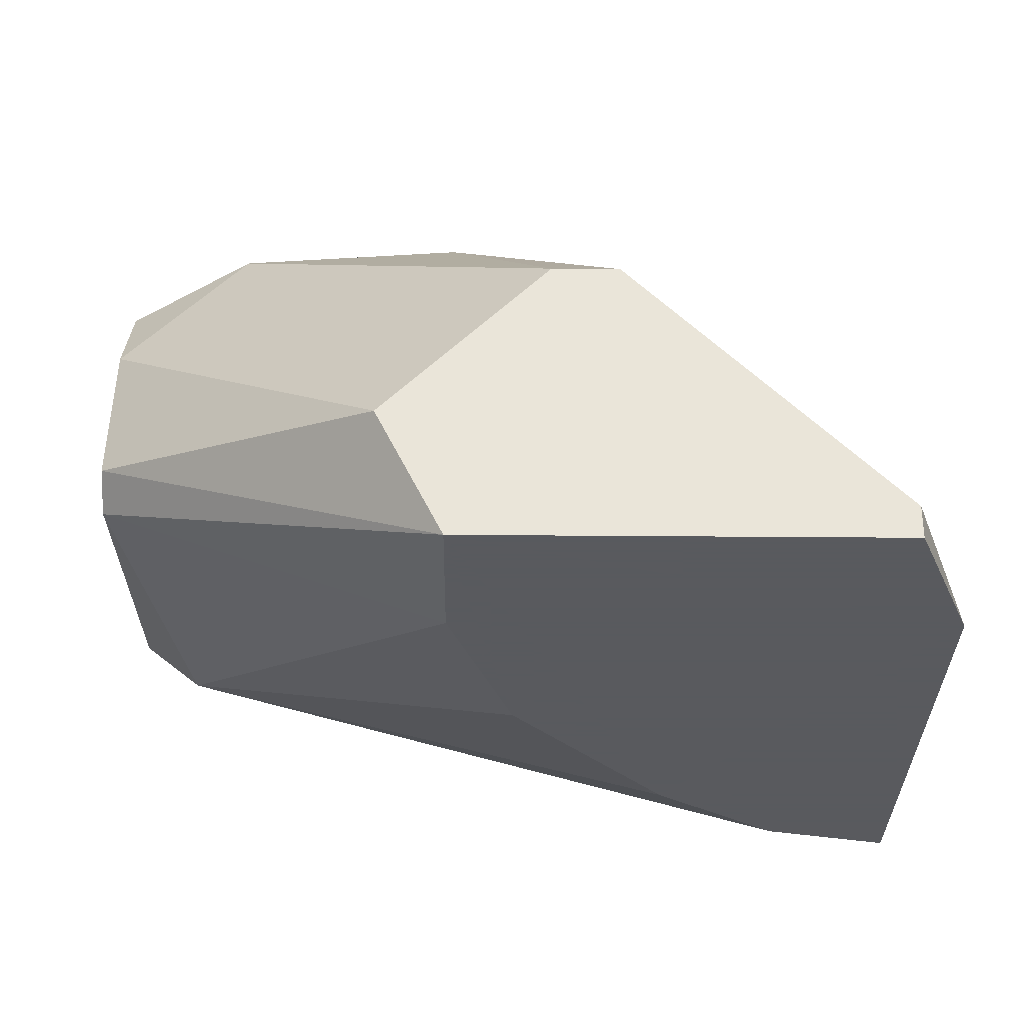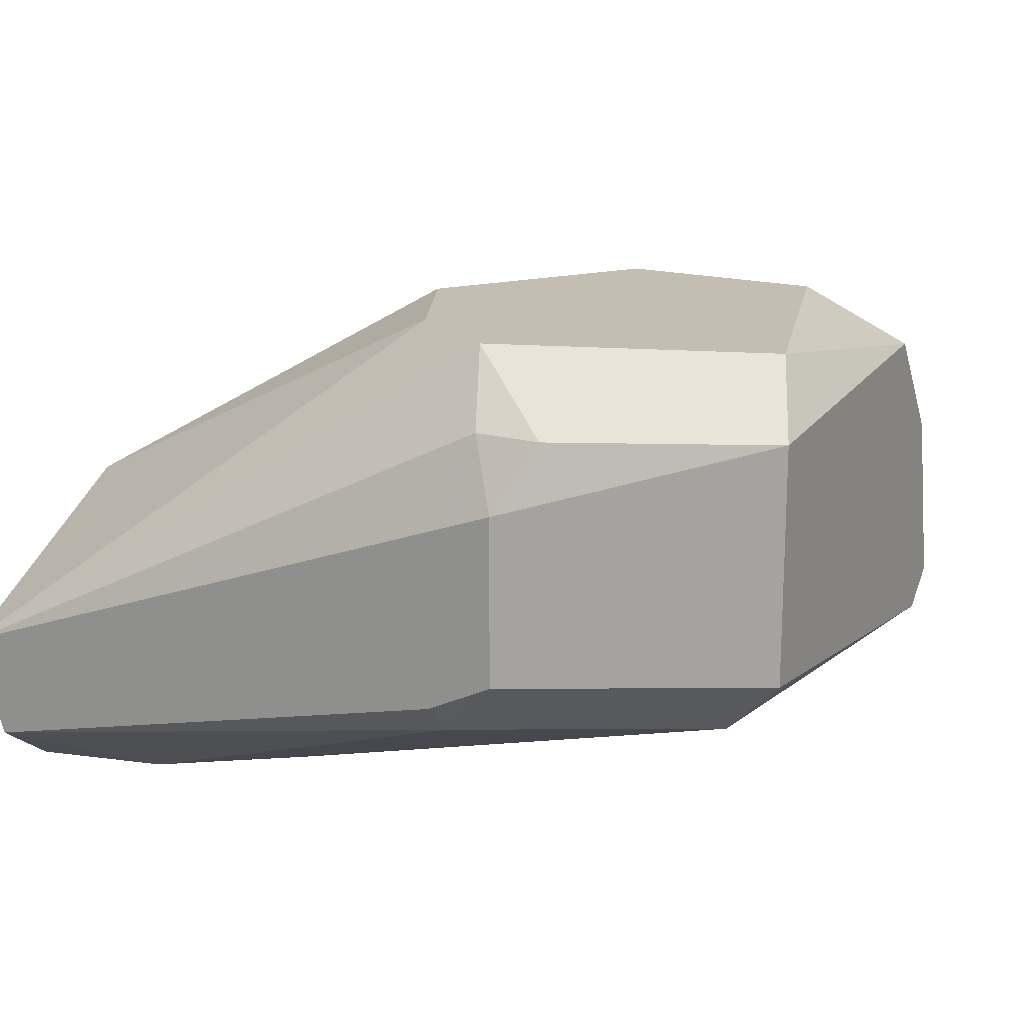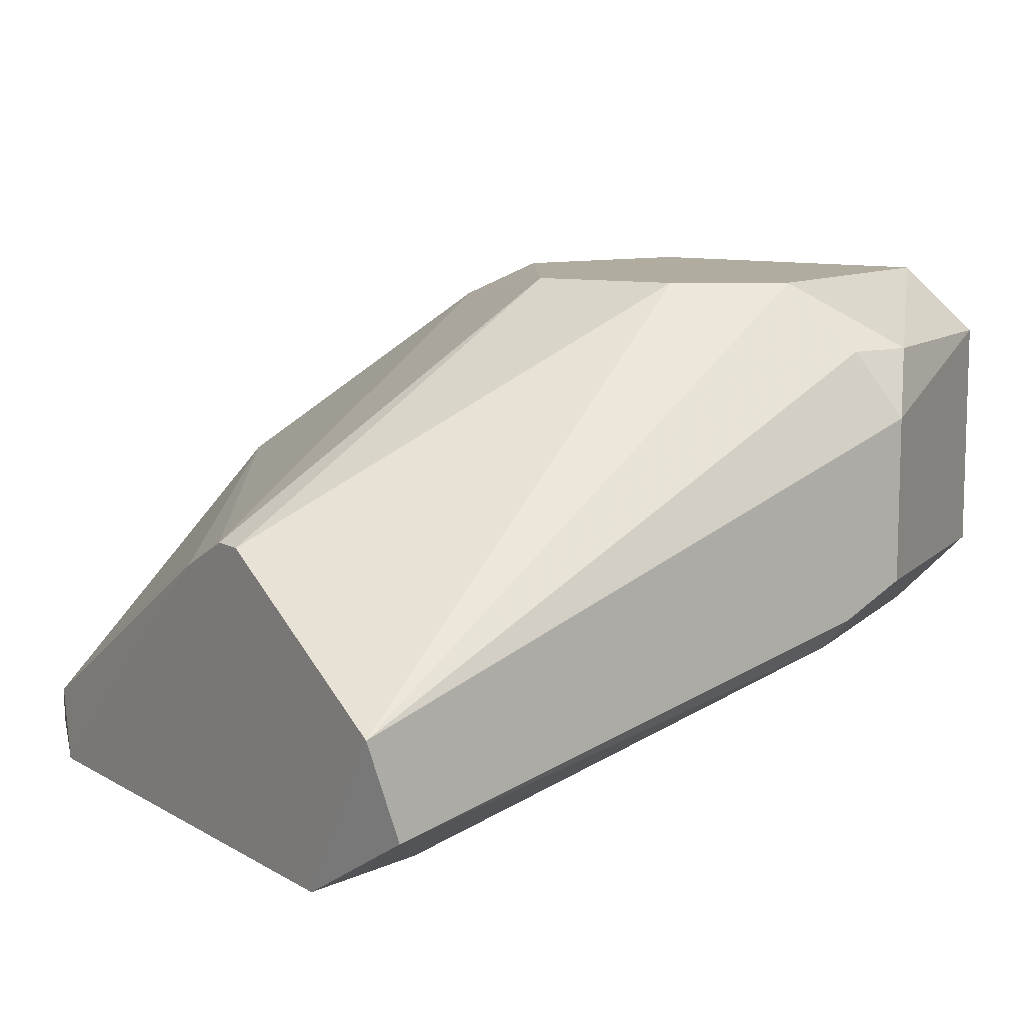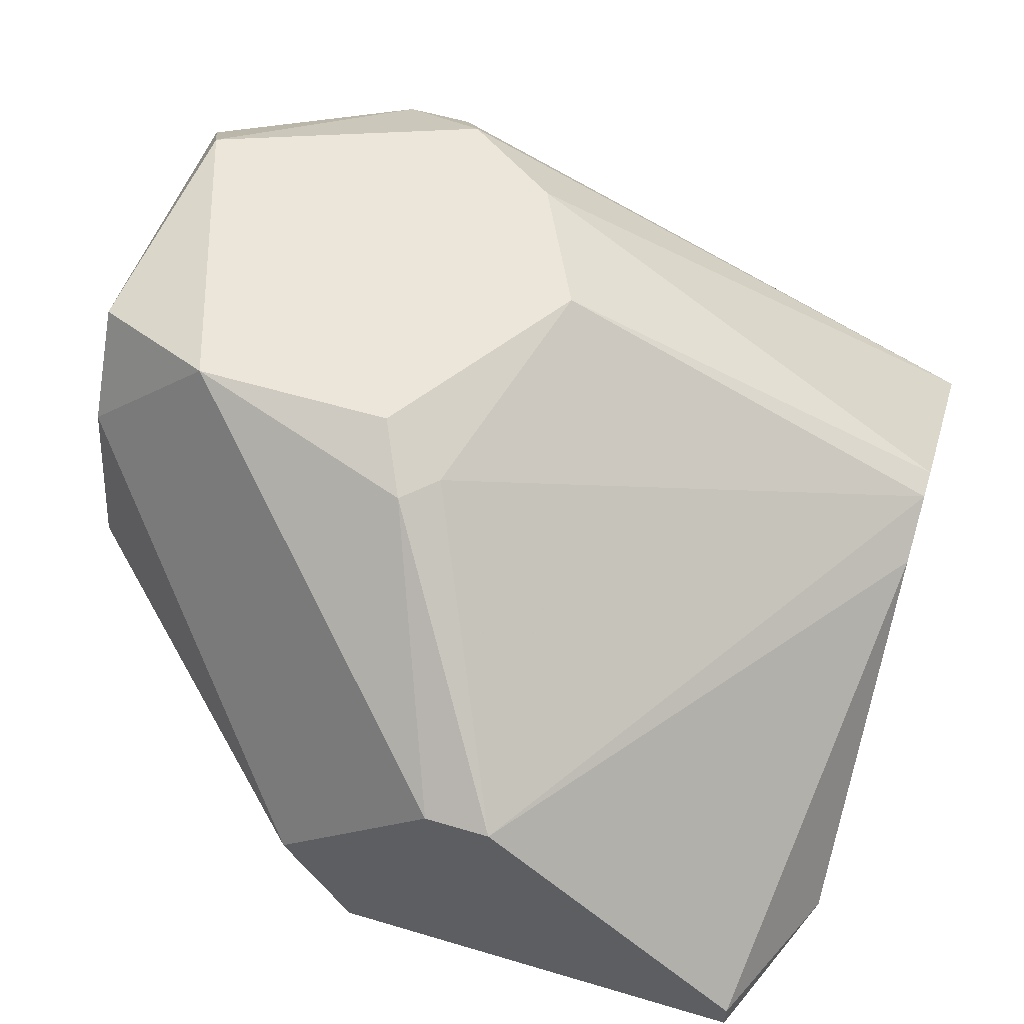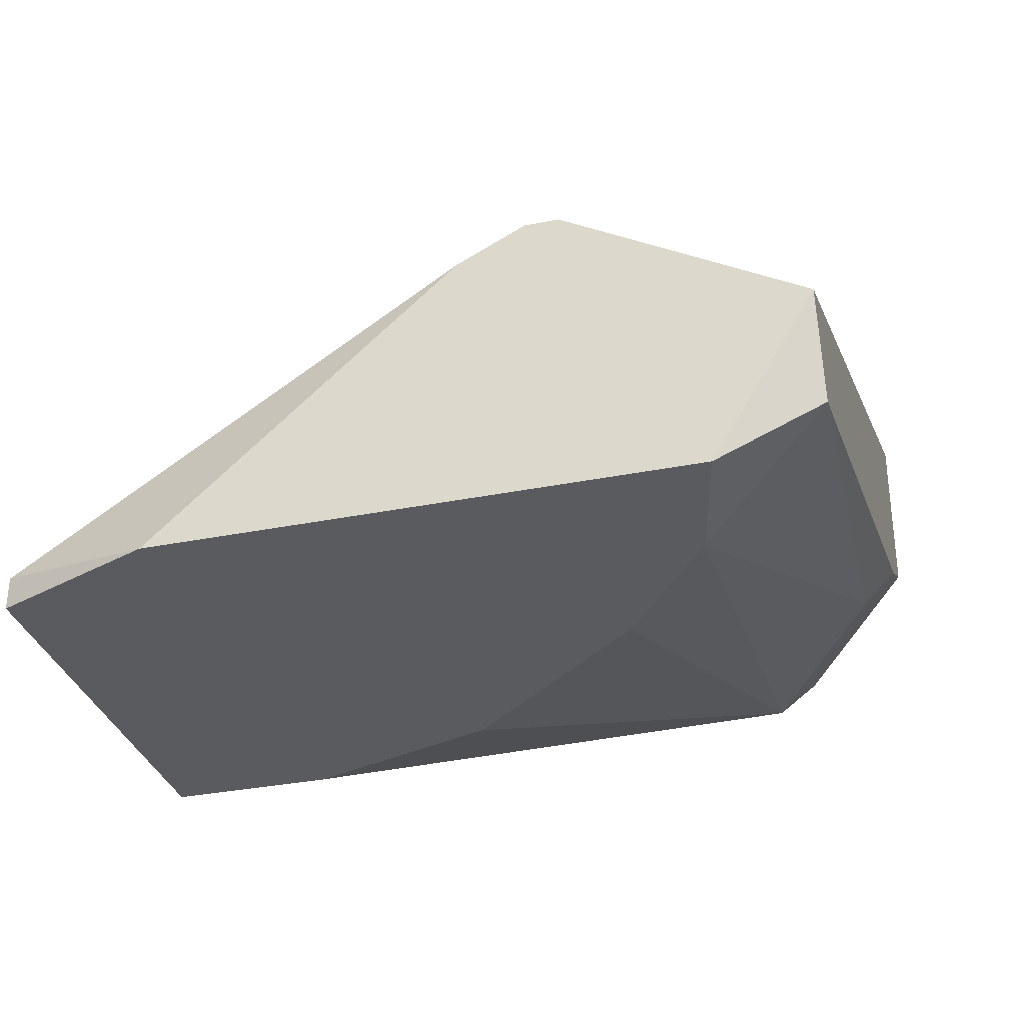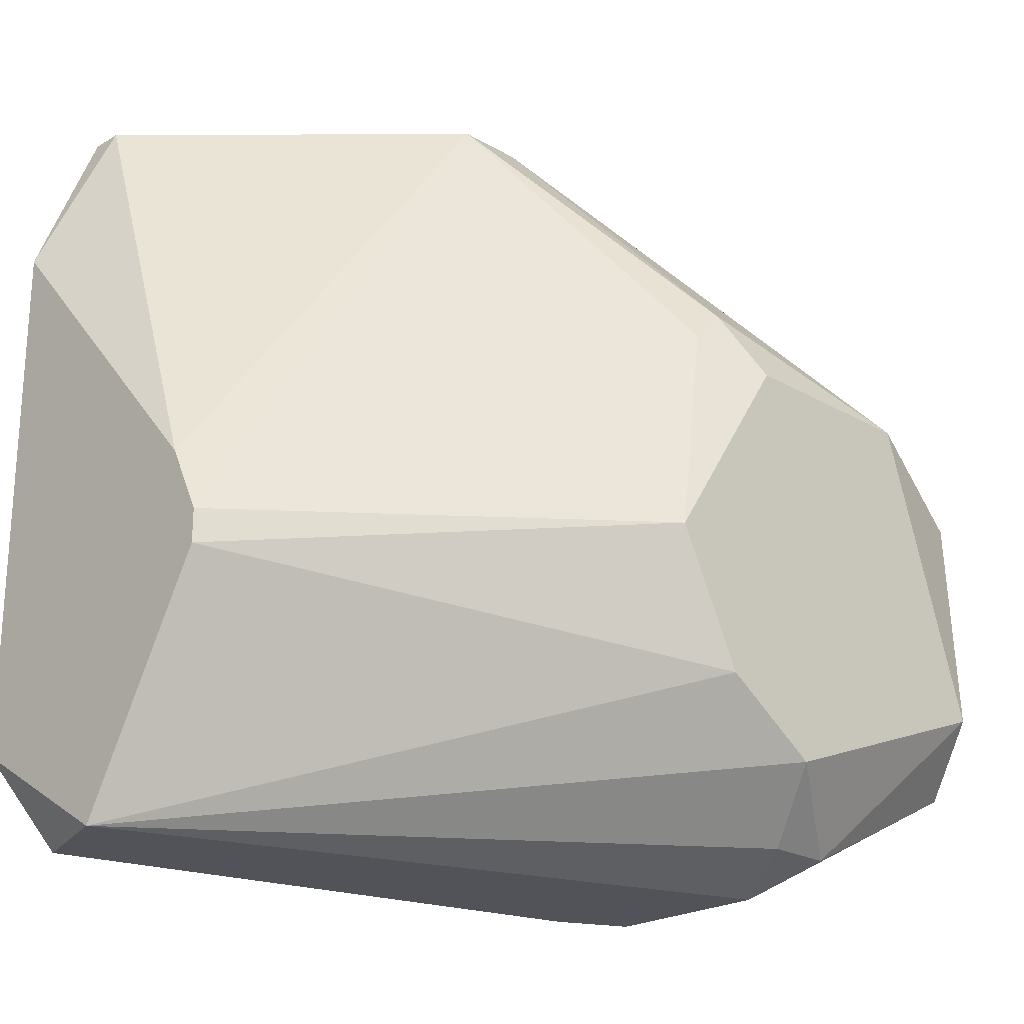
<metadata>
{"format":"obj","ext":"obj","renderer":"f3d","projection":"perspective","resolution":1024,"background":"white","views":[{"elev":-31.2,"azim":179.3,"up":"+Z"},{"elev":17.2,"azim":29.2,"up":"+Z"},{"elev":10.0,"azim":-34.9,"up":"+Z"},{"elev":56.3,"azim":-162.7,"up":"+Z"},{"elev":-32.6,"azim":-74.4,"up":"+Z"},{"elev":-22.7,"azim":-44.6,"up":"+Y"}]}
</metadata>
<code>
v 0.01271 -0.02125 0.02599
v 0.03381 -0.01924 0.04207
v 0.02176 -0.01221 0.02599
v 0.02879 -0.02427 0.04006
v 0.02376 -0.006182 0.02599
v 0.02376 -0.001156 0.02599
v 0.02376 -0.008193 0.04106
v 0.009698 -0.02527 0.028
v 0.03079 -0.0102 0.04207
v 0.01673 -0.01824 0.02599
v 0.03482 -0.01221 0.04106
v 0.03482 -0.02125 0.04006
v 0.03482 -0.02125 0.03303
v 0.03482 -0.0102 0.03805
v 0.03482 -0.0102 0.03202
v 0.03482 -0.009196 0.03303
v 0.02577 -0.02226 0.04207
v 0.02577 -0.001156 0.03001
v 0.02577 -0.02427 0.03102
v 0.02577 -0.02527 0.03202
v 0.03281 -0.02025 0.03102
v 0.01874 -0.001156 0.03504
v 0.02778 -0.02527 0.03303
v 0.02778 -0.02527 0.03805
v 0.02075 -0.001156 0.03504
v 0.02075 -0.01623 0.04207
v 0.02276 -0.02025 0.04207
v 0.02276 -0.009196 0.04106
v 0.008693 -0.006182 0.02599
v 0.008693 -0.02226 0.02599
v 0.008693 -0.01522 0.03403
v 0.008693 -0.01723 0.03504
v 0.008693 -0.02527 0.03102
v 0.008693 -0.01824 0.03504
v 0.02476 -0.0102 0.04207
v 0.0107 -0.001156 0.027
v 0.0107 -0.001156 0.02599
v 0.02678 -0.02427 0.04006
f 19 21 23
f 22 18 6
f 29 6 10
f 35 27 2
f 14 13 15
f 22 6 36
f 32 29 33
f 33 8 20
f 15 13 21
f 35 2 9
f 29 10 30
f 8 33 30
f 33 29 30
f 27 35 26
f 10 6 3
f 21 10 3
f 13 14 12
f 2 4 12
f 33 20 24
f 13 12 24
f 12 4 24
f 2 27 17
f 4 2 17
f 27 33 17
f 22 32 28
f 32 26 28
f 26 35 28
f 14 9 11
f 9 2 11
f 12 14 11
f 2 12 11
f 10 21 1
f 30 10 1
f 8 30 1
f 14 18 25
f 18 22 25
f 9 14 25
f 32 33 34
f 33 27 34
f 26 32 34
f 27 26 34
f 18 14 16
f 6 18 16
f 14 15 16
f 15 6 16
f 6 29 37
f 29 36 37
f 36 6 37
f 20 8 19
f 8 1 19
f 1 21 19
f 6 15 5
f 15 21 5
f 3 6 5
f 21 3 5
f 24 4 38
f 33 24 38
f 4 17 38
f 17 33 38
f 32 22 31
f 29 32 31
f 22 36 31
f 36 29 31
f 35 9 7
f 22 28 7
f 28 35 7
f 25 22 7
f 9 25 7
f 21 13 23
f 24 20 23
f 13 24 23
f 20 19 23

</code>
